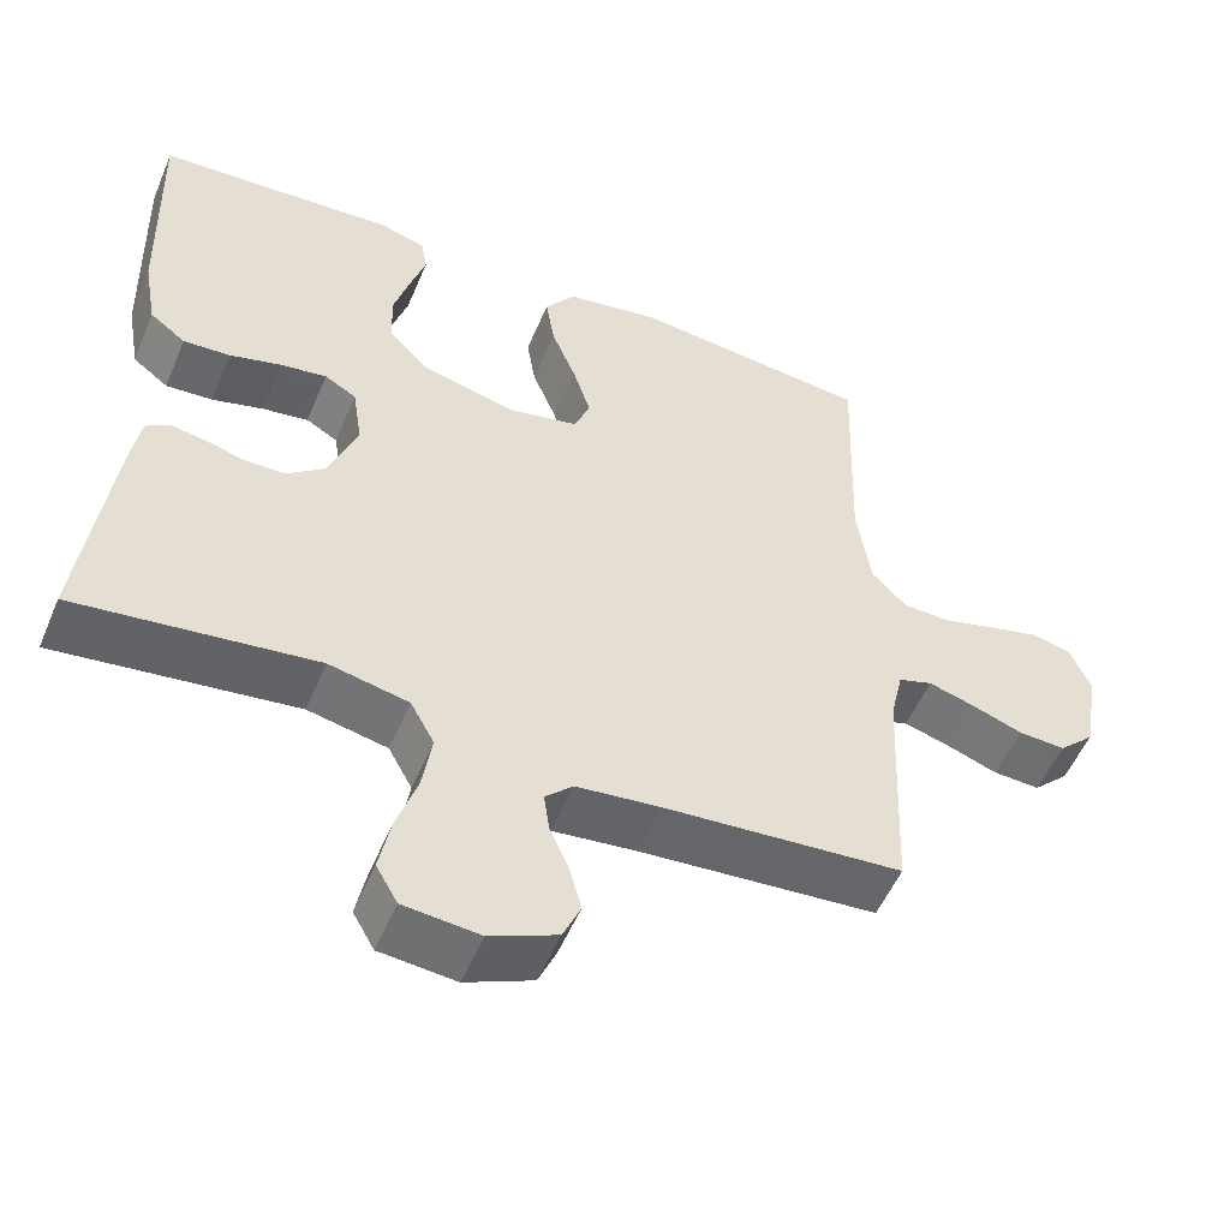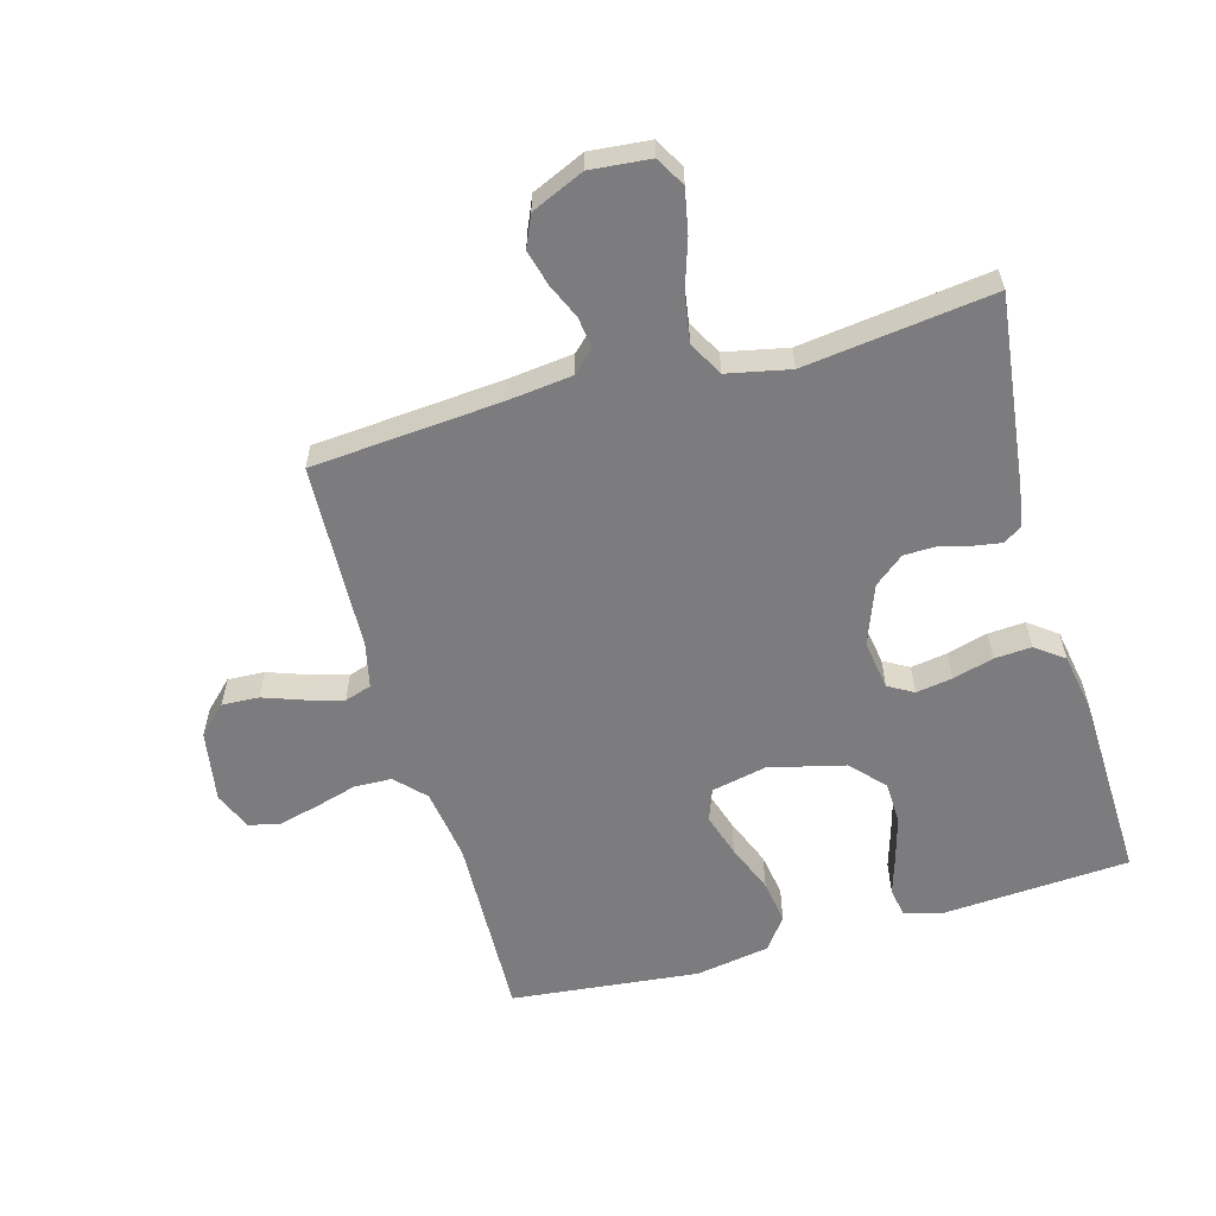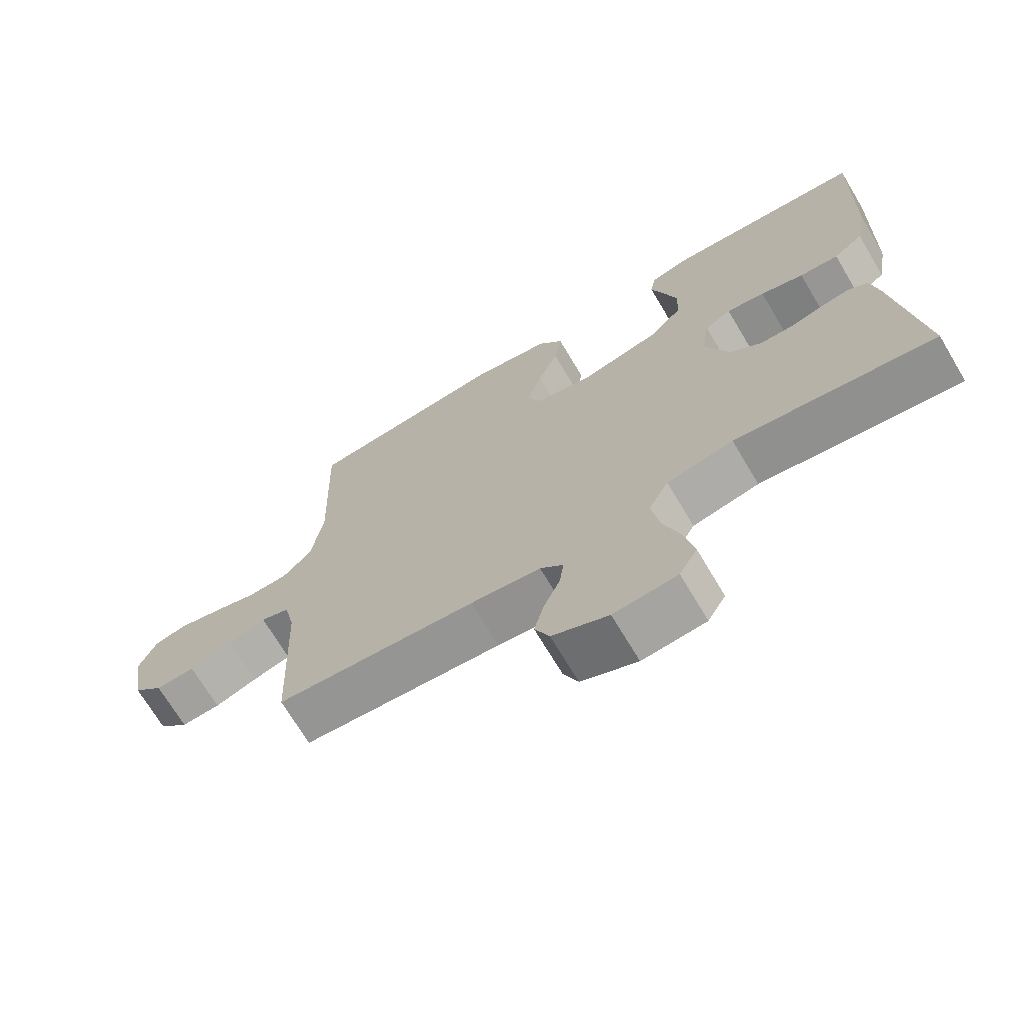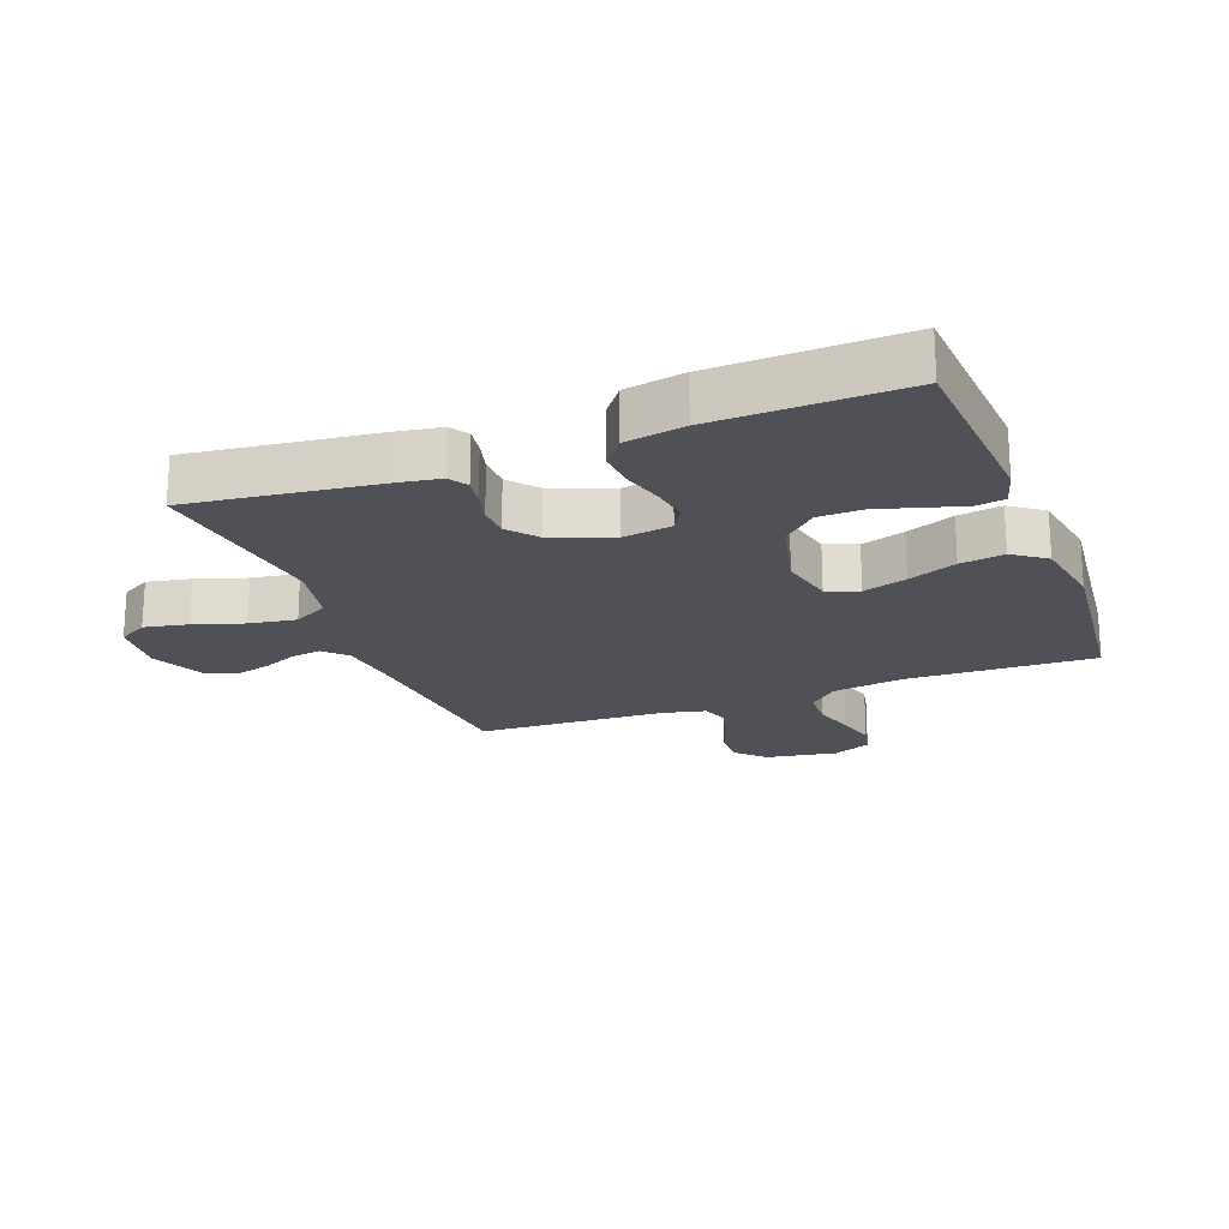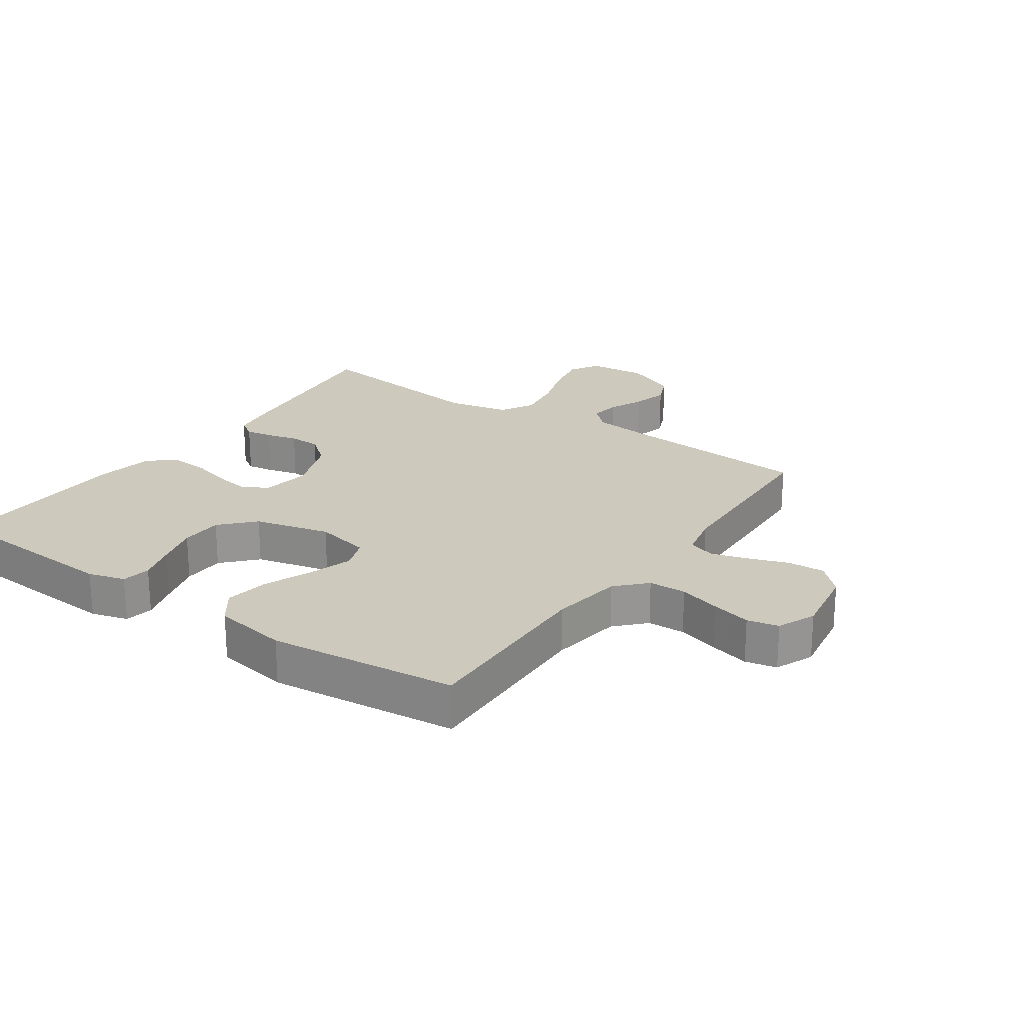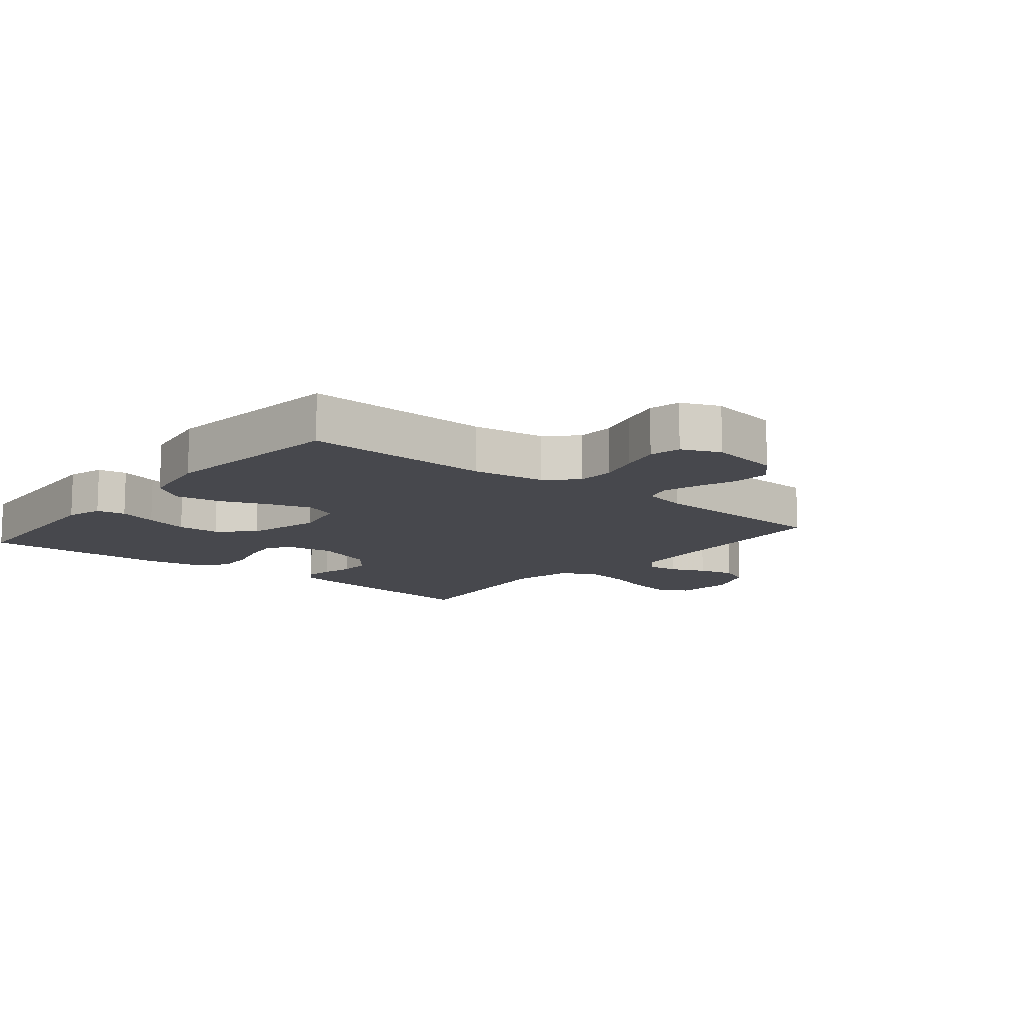
<metadata>
{"format":"obj","ext":"obj","renderer":"f3d","projection":"perspective","resolution":1024,"background":"white","views":[{"elev":-53.4,"azim":-22.7,"up":"+Z"},{"elev":-58.9,"azim":-164.2,"up":"+Y"},{"elev":-70.3,"azim":-149.2,"up":"+Z"},{"elev":-20.5,"azim":-69.1,"up":"+Y"},{"elev":22.7,"azim":34.8,"up":"+Y"},{"elev":-11.7,"azim":50.6,"up":"+Y"}]}
</metadata>
<code>
v 0.5 0.07 -0.5
v 0.2 0.07 -0.524
v 0.095 0.07 -0.536
v 0.06 0.07 -0.57
v 0.067 0.07 -0.619
v 0.091 0.07 -0.674
v 0.106 0.07 -0.731
v 0.084 0.07 -0.781
v 0 0.07 -0.818
v -0.095 0.07 -0.809
v -0.122 0.07 -0.762
v -0.108 0.07 -0.692
v -0.082 0.07 -0.613
v -0.07 0.07 -0.538
v -0.1 0.07 -0.483
v -0.2 0.07 -0.462
v -0.5 0.07 -0.5
v -0.463 0.07 -0.2
v -0.452 0.07 -0.133
v -0.422 0.07 -0.114
v -0.379 0.07 -0.121
v -0.329 0.07 -0.134
v -0.278 0.07 -0.133
v -0.231 0.07 -0.095
v -0.195 0.07 0
v -0.207 0.07 0.079
v -0.247 0.07 0.102
v -0.305 0.07 0.093
v -0.37 0.07 0.075
v -0.429 0.07 0.071
v -0.474 0.07 0.105
v -0.491 0.07 0.2
v -0.5 0.07 0.5
v -0.2 0.07 0.519
v -0.141 0.07 0.502
v -0.133 0.07 0.456
v -0.152 0.07 0.394
v -0.172 0.07 0.324
v -0.17 0.07 0.256
v -0.121 0.07 0.203
v 0 0.07 0.173
v 0.088 0.07 0.192
v 0.107 0.07 0.243
v 0.085 0.07 0.313
v 0.054 0.07 0.39
v 0.043 0.07 0.46
v 0.081 0.07 0.512
v 0.2 0.07 0.532
v 0.5 0.07 0.5
v 0.49 0.07 0.2
v 0.507 0.07 0.085
v 0.551 0.07 0.039
v 0.611 0.07 0.037
v 0.677 0.07 0.056
v 0.741 0.07 0.072
v 0.791 0.07 0.061
v 0.817 0.07 0
v 0.798 0.07 -0.114
v 0.753 0.07 -0.158
v 0.694 0.07 -0.155
v 0.63 0.07 -0.132
v 0.572 0.07 -0.115
v 0.529 0.07 -0.129
v 0.513 0.07 -0.2
v 0.5 0 -0.5
v 0.2 0 -0.524
v 0.095 0 -0.536
v 0.06 0 -0.57
v 0.067 0 -0.619
v 0.091 0 -0.674
v 0.106 0 -0.731
v 0.084 0 -0.781
v 0 0 -0.818
v -0.095 0 -0.809
v -0.122 0 -0.762
v -0.108 0 -0.692
v -0.082 0 -0.613
v -0.07 0 -0.538
v -0.1 0 -0.483
v -0.2 0 -0.462
v -0.5 0 -0.5
v -0.463 0 -0.2
v -0.452 0 -0.133
v -0.422 0 -0.114
v -0.379 0 -0.121
v -0.329 0 -0.134
v -0.278 0 -0.133
v -0.231 0 -0.095
v -0.195 0 0
v -0.207 0 0.079
v -0.247 0 0.102
v -0.305 0 0.093
v -0.37 0 0.075
v -0.429 0 0.071
v -0.474 0 0.105
v -0.491 0 0.2
v -0.5 0 0.5
v -0.2 0 0.519
v -0.141 0 0.502
v -0.133 0 0.456
v -0.152 0 0.394
v -0.172 0 0.324
v -0.17 0 0.256
v -0.121 0 0.203
v 0 0 0.173
v 0.088 0 0.192
v 0.107 0 0.243
v 0.085 0 0.313
v 0.054 0 0.39
v 0.043 0 0.46
v 0.081 0 0.512
v 0.2 0 0.532
v 0.5 0 0.5
v 0.49 0 0.2
v 0.507 0 0.085
v 0.551 0 0.039
v 0.611 0 0.037
v 0.677 0 0.056
v 0.741 0 0.072
v 0.791 0 0.061
v 0.817 0 0
v 0.798 0 -0.114
v 0.753 0 -0.158
v 0.694 0 -0.155
v 0.63 0 -0.132
v 0.572 0 -0.115
v 0.529 0 -0.129
v 0.513 0 -0.2
f 59 60 61
f 58 59 61
f 57 58 61
f 56 57 61
f 55 56 61
f 54 55 61
f 53 54 61
f 52 53 61 62
f 51 52 62 63
f 48 49 50
f 47 48 50
f 46 47 50
f 45 46 50
f 44 45 50
f 51 63 64
f 50 51 64
f 44 50 64
f 43 44 64
f 35 36 37
f 34 35 37
f 33 34 37
f 32 33 37
f 31 32 37
f 30 31 37
f 29 30 37
f 28 29 37
f 27 28 37 38
f 26 27 38 39
f 20 21 22
f 19 20 22
f 18 19 22
f 17 18 22
f 16 17 22
f 15 16 22 23
f 14 15 23 24
f 11 12 13
f 10 11 13
f 9 10 13
f 8 9 13
f 7 8 13
f 6 7 13
f 5 6 13
f 4 5 13 14
f 14 24 25
f 4 14 25
f 3 4 25
f 64 1 2
f 43 64 2
f 42 43 2
f 26 39 40
f 25 26 40
f 3 25 40
f 2 3 40
f 2 40 41
f 2 41 42
f 125 124 123
f 125 123 122
f 125 122 121
f 125 121 120
f 125 120 119
f 125 119 118
f 125 118 117
f 126 125 117 116
f 127 126 116 115
f 114 113 112
f 114 112 111
f 114 111 110
f 114 110 109
f 114 109 108
f 128 127 115
f 128 115 114
f 128 114 108
f 128 108 107
f 101 100 99
f 101 99 98
f 101 98 97
f 101 97 96
f 101 96 95
f 101 95 94
f 101 94 93
f 101 93 92
f 102 101 92 91
f 103 102 91 90
f 86 85 84
f 86 84 83
f 86 83 82
f 86 82 81
f 86 81 80
f 87 86 80 79
f 88 87 79 78
f 77 76 75
f 77 75 74
f 77 74 73
f 77 73 72
f 77 72 71
f 77 71 70
f 77 70 69
f 78 77 69 68
f 89 88 78
f 89 78 68
f 89 68 67
f 66 65 128
f 66 128 107
f 66 107 106
f 104 103 90
f 104 90 89
f 104 89 67
f 104 67 66
f 105 104 66
f 106 105 66
f 1 65 66 2
f 2 66 67 3
f 3 67 68 4
f 4 68 69 5
f 5 69 70 6
f 6 70 71 7
f 7 71 72 8
f 8 72 73 9
f 9 73 74 10
f 10 74 75 11
f 11 75 76 12
f 12 76 77 13
f 13 77 78 14
f 14 78 79 15
f 15 79 80 16
f 16 80 81 17
f 17 81 82 18
f 18 82 83 19
f 19 83 84 20
f 20 84 85 21
f 21 85 86 22
f 22 86 87 23
f 23 87 88 24
f 24 88 89 25
f 25 89 90 26
f 26 90 91 27
f 27 91 92 28
f 28 92 93 29
f 29 93 94 30
f 30 94 95 31
f 31 95 96 32
f 32 96 97 33
f 33 97 98 34
f 34 98 99 35
f 35 99 100 36
f 36 100 101 37
f 37 101 102 38
f 38 102 103 39
f 39 103 104 40
f 40 104 105 41
f 41 105 106 42
f 42 106 107 43
f 43 107 108 44
f 44 108 109 45
f 45 109 110 46
f 46 110 111 47
f 47 111 112 48
f 48 112 113 49
f 49 113 114 50
f 50 114 115 51
f 51 115 116 52
f 52 116 117 53
f 53 117 118 54
f 54 118 119 55
f 55 119 120 56
f 56 120 121 57
f 57 121 122 58
f 58 122 123 59
f 59 123 124 60
f 60 124 125 61
f 61 125 126 62
f 62 126 127 63
f 63 127 128 64
f 64 128 65 1

</code>
